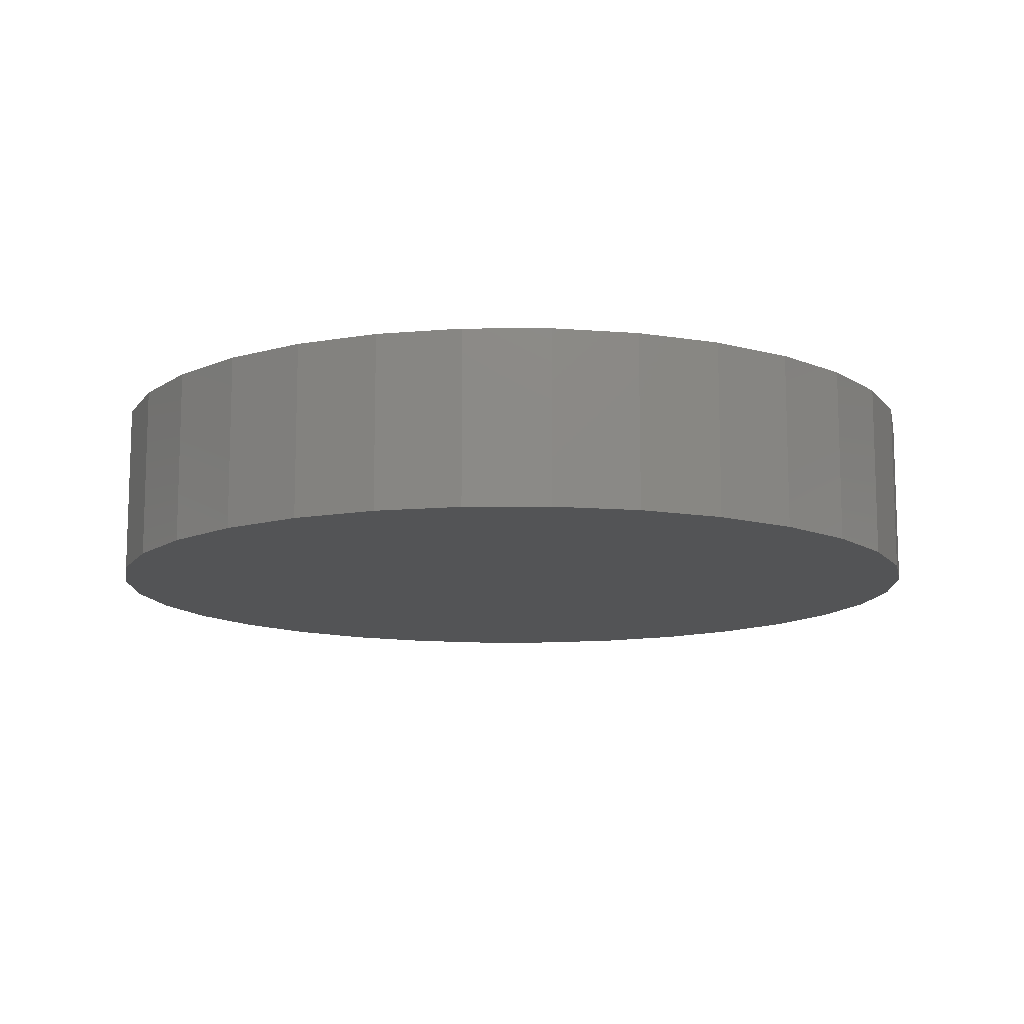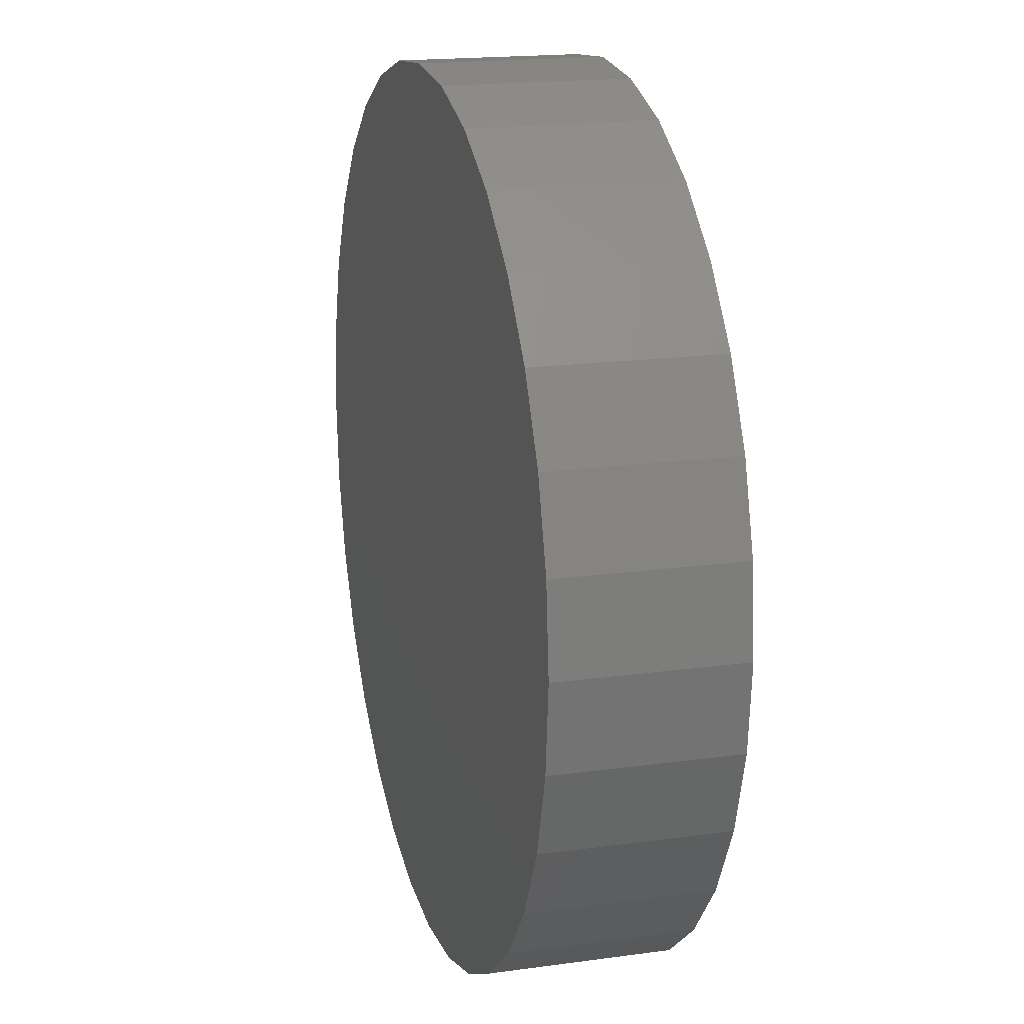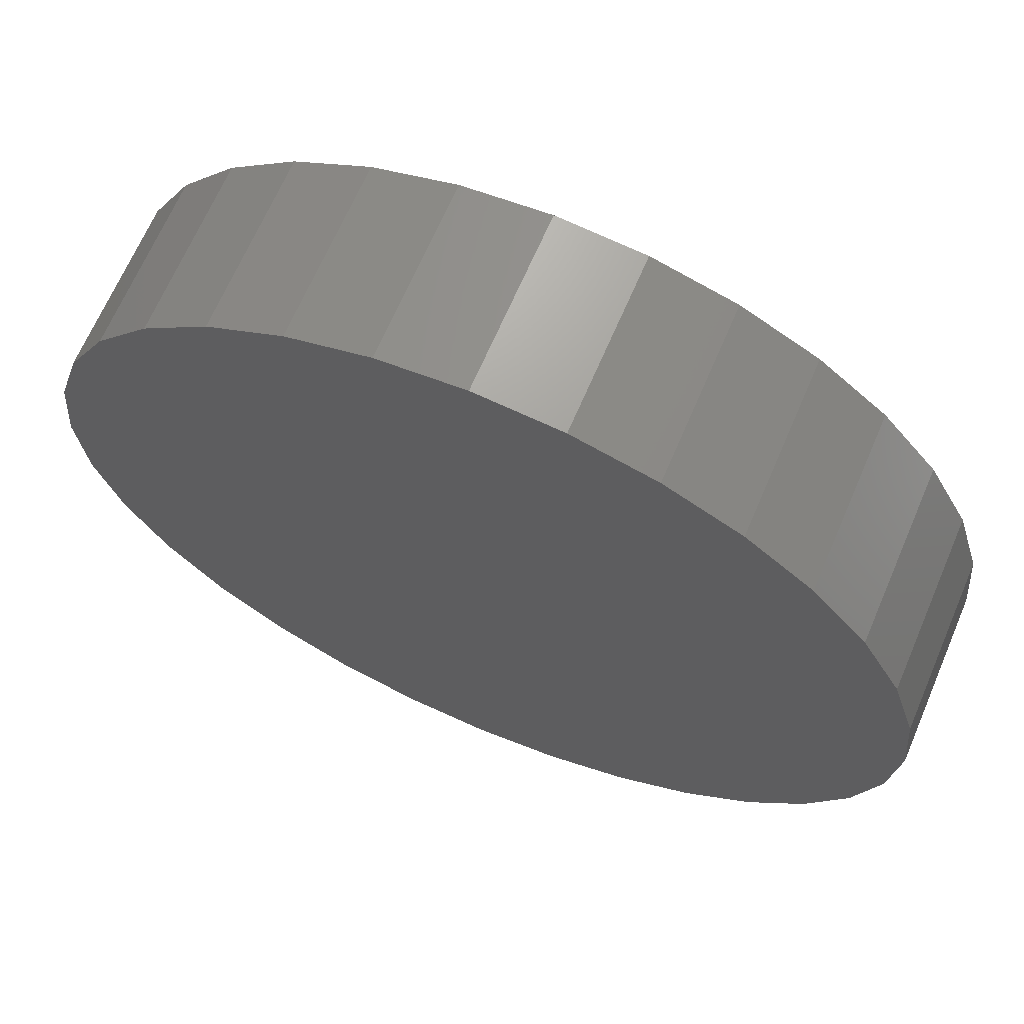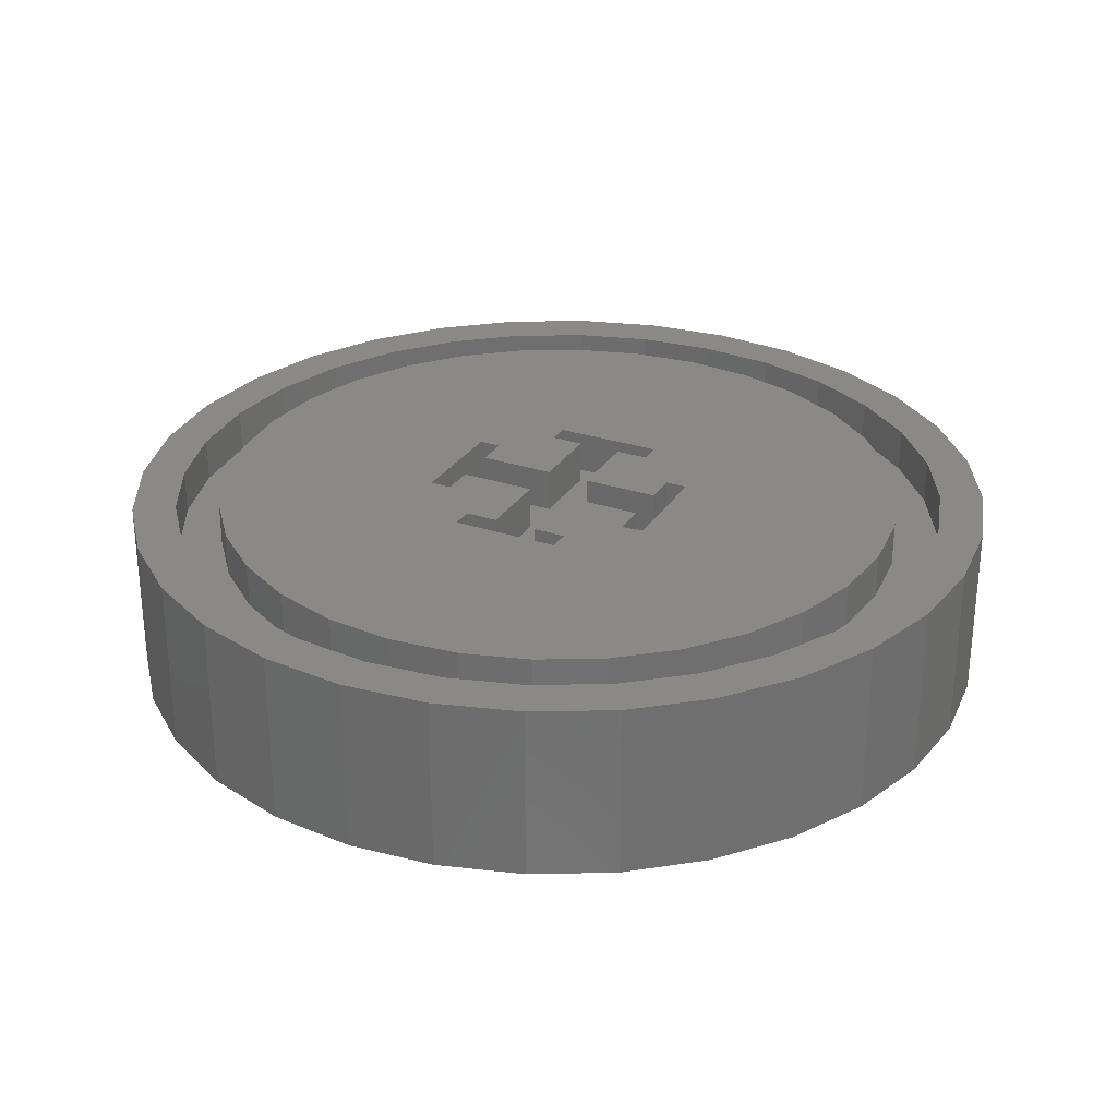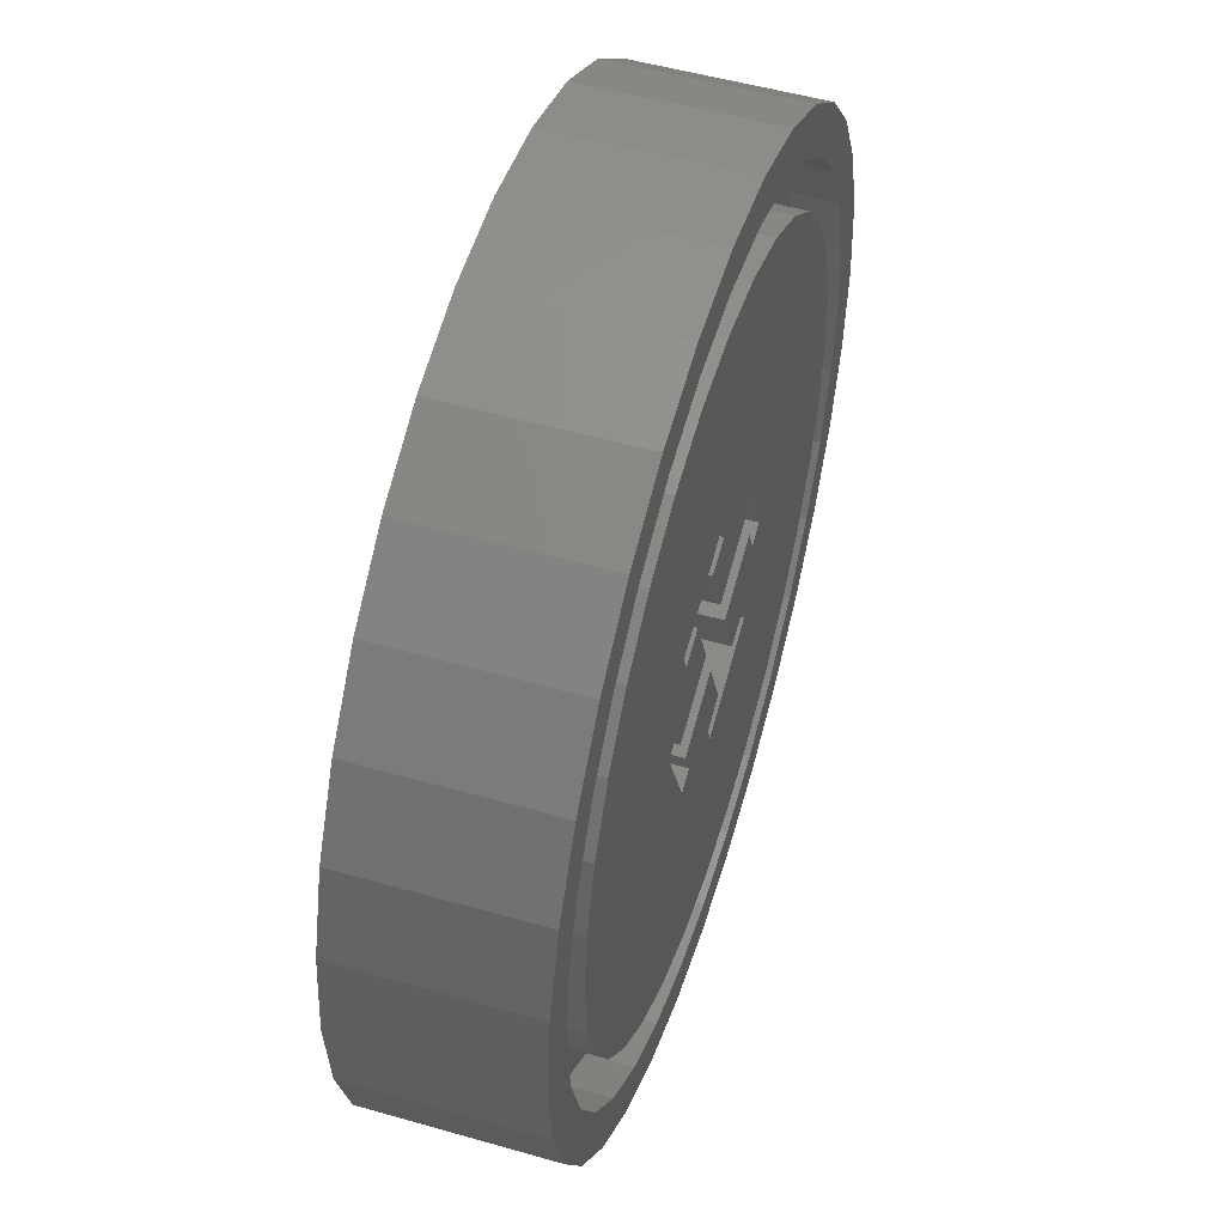
<metadata>
{"format":"stl","ext":"stl","renderer":"f3d","projection":"perspective","resolution":1024,"background":"white","views":[{"elev":-12.0,"azim":130.0,"up":"+Z"},{"elev":18.0,"azim":-105.1,"up":"+Y"},{"elev":67.0,"azim":-156.8,"up":"+Y"},{"elev":28.8,"azim":-131.1,"up":"+Z"},{"elev":51.4,"azim":-72.7,"up":"+Y"}]}
</metadata>
<code>
# stl→obj: 248 verts, 492 faces
v 9 0 1
v 8.827 1.756 2
v 8.827 1.756 1
v 9 0 2
v -9 0 2
v -8.827 1.756 1
v -8.827 1.756 2
v -9 0 1
v 0 9 1
v 1.756 8.827 2
v 0 9 2
v 1.756 8.827 1
v 0 -9 1
v -1.756 -8.827 2
v 0 -9 2
v -1.756 -8.827 1
v 5 7.483 1
v 6.364 6.364 2
v 5 7.483 2
v 6.364 6.364 1
v 3.444 8.315 1
v 3.444 8.315 2
v -6.364 6.364 1
v -5 7.483 2
v -6.364 6.364 2
v -5 7.483 1
v -3.444 8.315 1
v -1.756 8.827 2
v -3.444 8.315 2
v -1.756 8.827 1
v 7.483 -5 1
v 8.315 -3.444 2
v 8.315 -3.444 1
v 7.483 -5 2
v 8 0 1
v 7.846 1.561 1
v 8.315 3.444 1
v 8.827 -1.756 1
v 7.846 -1.561 1
v 7.391 3.061 1
v 7.483 5 1
v 6.652 4.445 1
v 5.657 5.657 1
v 4.445 6.652 1
v 3.061 7.391 1
v 1.561 7.846 1
v 0 8 1
v -1.561 7.846 1
v -3.061 7.391 1
v -4.445 6.652 1
v -5.657 5.657 1
v -6.652 4.445 1
v -7.483 5 1
v -7.391 3.061 1
v -8.315 3.444 1
v -7.846 1.561 1
v 7.391 -3.061 1
v 6.652 -4.445 1
v 6.364 -6.364 1
v 5.657 -5.657 1
v 5 -7.483 1
v 4.445 -6.652 1
v 3.444 -8.315 1
v 3.061 -7.391 1
v 1.756 -8.827 1
v 1.561 -7.846 1
v 0 -8 1
v -1.561 -7.846 1
v -3.061 -7.391 1
v -3.444 -8.315 1
v -4.445 -6.652 1
v -5 -7.483 1
v -5.657 -5.657 1
v -6.364 -6.364 1
v -6.652 -4.445 1
v -7.483 -5 1
v -7.391 -3.061 1
v -8.315 -3.444 1
v -7.846 -1.561 1
v -8.827 -1.756 1
v -8 0 1
v 7.483 5 2
v 8.315 3.444 2
v -8.315 3.444 2
v -7.483 5 2
v 1.756 -8.827 2
v 6.364 -6.364 2
v 3.444 -8.315 2
v 5 -7.483 2
v -6.364 -6.364 2
v -5 -7.483 2
v -3.444 -8.315 2
v -7.483 -5 2
v -8.315 -3.444 2
v -8.827 -1.756 2
v 8.827 -1.756 2
v 4.445 6.652 2
v 5.657 5.657 2
v -1.561 -7.846 2
v -3.061 -7.391 2
v 7.846 1.561 2
v 7.391 3.061 2
v -3.061 7.391 2
v -1.561 7.846 2
v -6.652 4.445 2
v -7.391 3.061 2
v -7.391 -3.061 2
v -6.652 -4.445 2
v 6.652 4.445 2
v 3.061 7.391 2
v 0 8 2
v 1.561 7.846 2
v -7.846 1.561 2
v -8 0 2
v -5.657 5.657 2
v -4.445 6.652 2
v 8 0 2
v 1.561 -7.846 2
v 0 -8 2
v 3.061 -7.391 2
v 4.445 -6.652 2
v 5.657 -5.657 2
v 6.652 -4.445 2
v -4.445 -6.652 2
v -5.657 -5.657 2
v -7.846 -1.561 2
v 7.846 -1.561 2
v 7.391 -3.061 2
v 7.071 7.071 -2
v 5.556 8.315 2
v 7.071 7.071 2
v 5.556 8.315 -2
v 9.808 -1.951 2
v 10 0 -2
v 10 0 2
v 9.808 -1.951 -2
v -3.827 -9.239 -2
v -1.951 -9.808 2
v -3.827 -9.239 2
v -1.951 -9.808 -2
v 9.808 1.951 2
v 9.239 3.827 -2
v 9.239 3.827 2
v 9.808 1.951 -2
v -1.951 9.808 -2
v -3.827 9.239 2
v -1.951 9.808 2
v -3.827 9.239 -2
v -9.239 3.827 -2
v -8.315 5.556 2
v -8.315 5.556 -2
v -9.239 3.827 2
v 5.556 -8.315 -2
v 7.071 -7.071 2
v 5.556 -8.315 2
v 7.071 -7.071 -2
v 8.315 5.556 -2
v 8.315 5.556 2
v 3.827 9.239 2
v 3.827 9.239 -2
v 1.951 9.808 -2
v 0 10 2
v 1.951 9.808 2
v 0 10 -2
v -10 0 -2
v -9.808 1.951 2
v -9.808 1.951 -2
v -10 0 2
v -7.071 7.071 2
v -7.071 7.071 -2
v -5.556 8.315 2
v -5.556 8.315 -2
v 0 -10 -2
v 1.951 -9.808 2
v 0 -10 2
v 1.951 -9.808 -2
v 8.315 -5.556 -2
v 8.315 -5.556 2
v 9.239 -3.827 2
v 9.239 -3.827 -2
v 3.827 -9.239 2
v 3.827 -9.239 -2
v -7.071 -7.071 -2
v -5.556 -8.315 2
v -7.071 -7.071 2
v -5.556 -8.315 -2
v -8.315 -5.556 -2
v -9.239 -3.827 2
v -9.239 -3.827 -2
v -8.315 -5.556 2
v -9.808 -1.951 -2
v -9.808 -1.951 2
v -0.2706 -0.6533 2
v -0.2938 -2.557 2
v 0.3991 -2.27 2
v -1.6 -2.016 2
v -2.062 -2.207 2
v -1.887 -1.323 2
v 2.062 2.207 2
v 0.1025 3.019 2
v 0.2938 2.557 2
v -0.6533 0.2706 2
v -2.557 0.2938 2
v -2.27 -0.3991 2
v -2.207 2.062 2
v 2.557 -0.2938 2
v 2.016 -1.6 2
v 2.207 -2.062 2
v 0.6533 -0.2706 2
v 1.323 -1.887 2
v 3.019 -0.1025 2
v 2.27 0.3991 2
v -0.1025 -3.019 2
v 1.6 2.016 2
v 0.2706 0.6533 2
v 1.887 1.323 2
v -0.3991 2.27 2
v -3.019 0.1025 2
v -2.016 1.6 2
v -1.323 1.887 2
v 2.062 2.207 1
v 1.6 2.016 1
v 1.887 1.323 1
v 3.019 -0.1025 1
v 2.27 0.3991 1
v 2.557 -0.2938 1
v 0.6533 -0.2706 1
v 0.2706 0.6533 1
v -0.2706 -0.6533 1
v 0.3991 -2.27 1
v -0.6533 0.2706 1
v -0.3991 2.27 1
v -1.887 -1.323 1
v -2.27 -0.3991 1
v -2.062 -2.207 1
v -3.019 0.1025 1
v -2.557 0.2938 1
v 0.1025 3.019 1
v 0.2938 2.557 1
v -1.323 1.887 1
v -2.207 2.062 1
v -2.016 1.6 1
v 1.323 -1.887 1
v 2.207 -2.062 1
v 2.016 -1.6 1
v -0.1025 -3.019 1
v -0.2938 -2.557 1
v -1.6 -2.016 1
f 1 2 3
f 2 1 4
f 5 6 7
f 6 5 8
f 9 10 11
f 10 9 12
f 13 14 15
f 14 13 16
f 17 18 19
f 18 17 20
f 21 19 22
f 19 21 17
f 23 24 25
f 24 23 26
f 27 28 29
f 28 27 30
f 31 32 33
f 32 31 34
f 35 1 3
f 36 3 37
f 1 35 38
f 39 38 35
f 3 36 35
f 40 37 41
f 37 40 36
f 41 42 40
f 20 42 41
f 20 43 42
f 17 43 20
f 17 44 43
f 21 44 17
f 21 45 44
f 12 45 21
f 12 46 45
f 9 46 12
f 9 47 46
f 9 48 47
f 30 48 9
f 30 49 48
f 27 49 30
f 27 50 49
f 26 50 27
f 26 51 50
f 23 51 26
f 23 52 51
f 53 52 23
f 52 53 54
f 55 54 53
f 6 56 55
f 54 55 56
f 38 39 33
f 57 33 39
f 33 57 31
f 58 31 57
f 58 59 31
f 60 59 58
f 60 61 59
f 62 61 60
f 62 63 61
f 64 63 62
f 64 65 63
f 66 65 64
f 67 65 66
f 67 13 65
f 68 13 67
f 68 16 13
f 69 16 68
f 69 70 16
f 71 70 69
f 71 72 70
f 73 72 71
f 73 74 72
f 75 74 73
f 76 75 77
f 75 76 74
f 78 77 79
f 77 78 76
f 80 79 81
f 56 6 81
f 8 81 6
f 79 80 78
f 81 8 80
f 37 82 41
f 82 37 83
f 3 83 37
f 83 3 2
f 41 18 20
f 18 41 82
f 12 22 10
f 22 12 21
f 84 53 85
f 53 84 55
f 85 23 25
f 23 85 53
f 7 55 84
f 55 7 6
f 26 29 24
f 29 26 27
f 30 11 28
f 11 30 9
f 65 15 86
f 15 65 13
f 59 34 31
f 34 59 87
f 61 88 89
f 88 61 63
f 72 90 91
f 90 72 74
f 16 92 14
f 92 16 70
f 93 78 94
f 78 93 76
f 90 76 93
f 76 90 74
f 95 8 5
f 8 95 80
f 63 86 88
f 86 63 65
f 59 89 87
f 89 59 61
f 33 96 38
f 96 33 32
f 70 91 92
f 91 70 72
f 94 80 95
f 80 94 78
f 38 4 1
f 4 38 96
f 43 97 98
f 97 43 44
f 69 99 100
f 99 69 68
f 101 40 102
f 40 101 36
f 48 103 104
f 103 48 49
f 54 105 52
f 105 54 106
f 75 107 77
f 107 75 108
f 102 42 109
f 42 102 40
f 109 43 98
f 43 109 42
f 44 110 97
f 110 44 45
f 46 111 112
f 111 46 47
f 81 113 56
f 113 81 114
f 52 115 51
f 115 52 105
f 49 116 103
f 116 49 50
f 47 104 111
f 104 47 48
f 50 115 116
f 115 50 51
f 117 36 101
f 36 117 35
f 67 118 119
f 118 67 66
f 66 120 118
f 120 66 64
f 64 121 120
f 121 64 62
f 122 58 123
f 58 122 60
f 68 119 99
f 119 68 67
f 71 100 124
f 100 71 69
f 73 124 125
f 124 73 71
f 79 114 81
f 114 79 126
f 45 112 110
f 112 45 46
f 56 106 54
f 106 56 113
f 127 35 117
f 35 127 39
f 128 39 127
f 39 128 57
f 62 122 121
f 122 62 60
f 123 57 128
f 57 123 58
f 77 126 79
f 126 77 107
f 73 108 75
f 108 73 125
f 129 130 131
f 130 129 132
f 133 134 135
f 134 133 136
f 137 138 139
f 138 137 140
f 141 142 143
f 142 141 144
f 145 146 147
f 146 145 148
f 149 150 151
f 150 149 152
f 153 154 155
f 154 153 156
f 143 157 158
f 157 143 142
f 158 129 131
f 129 158 157
f 132 159 130
f 159 132 160
f 161 162 163
f 162 161 164
f 160 163 159
f 163 160 161
f 165 166 167
f 166 165 168
f 151 169 170
f 169 151 150
f 148 171 146
f 171 148 172
f 164 147 162
f 147 164 145
f 172 169 171
f 169 172 170
f 135 144 141
f 144 135 134
f 173 174 175
f 174 173 176
f 154 177 178
f 177 154 156
f 179 136 133
f 136 179 180
f 176 181 174
f 181 176 182
f 182 155 181
f 155 182 153
f 140 175 138
f 175 140 173
f 183 184 185
f 184 183 186
f 187 188 189
f 188 187 190
f 191 168 165
f 168 191 192
f 136 144 134
f 180 144 136
f 180 142 144
f 177 142 180
f 177 157 142
f 156 157 177
f 156 129 157
f 153 129 156
f 153 132 129
f 182 132 153
f 182 160 132
f 176 160 182
f 176 161 160
f 173 161 176
f 173 164 161
f 140 164 173
f 140 145 164
f 137 145 140
f 137 148 145
f 186 148 137
f 186 172 148
f 183 172 186
f 183 170 172
f 187 170 183
f 187 151 170
f 189 151 187
f 189 149 151
f 191 149 189
f 191 167 149
f 167 191 165
f 4 135 141
f 2 141 143
f 135 4 133
f 96 133 4
f 141 2 4
f 143 83 2
f 158 83 143
f 158 82 83
f 131 82 158
f 131 18 82
f 130 18 131
f 130 19 18
f 159 19 130
f 159 22 19
f 163 22 159
f 163 10 22
f 162 10 163
f 162 11 10
f 162 28 11
f 147 28 162
f 147 29 28
f 146 29 147
f 146 24 29
f 171 24 146
f 171 25 24
f 169 25 171
f 169 85 25
f 150 85 169
f 150 84 85
f 152 84 150
f 166 7 152
f 84 152 7
f 133 96 179
f 32 179 96
f 32 178 179
f 34 178 32
f 34 154 178
f 87 154 34
f 87 155 154
f 89 155 87
f 89 181 155
f 88 181 89
f 88 174 181
f 86 174 88
f 15 174 86
f 15 175 174
f 14 175 15
f 14 138 175
f 92 138 14
f 92 139 138
f 91 139 92
f 91 184 139
f 90 184 91
f 90 185 184
f 93 185 90
f 93 190 185
f 94 190 93
f 188 94 95
f 94 188 190
f 192 95 5
f 7 166 5
f 168 5 166
f 95 192 188
f 5 168 192
f 193 194 195
f 196 194 193
f 197 194 196
f 196 193 198
f 199 200 201
f 111 200 112
f 104 200 111
f 103 200 104
f 202 203 204
f 200 103 205
f 116 205 103
f 115 205 116
f 206 207 208
f 206 209 207
f 207 209 210
f 211 117 101
f 211 101 102
f 117 211 127
f 199 102 109
f 127 211 128
f 199 109 98
f 208 128 211
f 199 98 97
f 128 208 123
f 199 97 110
f 123 208 122
f 122 208 121
f 102 199 211
f 200 199 110
f 200 110 112
f 208 211 206
f 209 206 212
f 121 208 120
f 213 120 208
f 120 213 118
f 118 213 119
f 99 213 194
f 213 99 119
f 199 201 214
f 215 214 201
f 214 215 216
f 215 201 217
f 100 194 197
f 107 197 218
f 194 100 99
f 105 205 115
f 106 205 105
f 197 124 100
f 205 218 203
f 197 125 124
f 205 106 218
f 197 108 125
f 113 218 106
f 197 107 108
f 114 218 113
f 218 126 107
f 218 114 126
f 219 202 220
f 203 202 219
f 203 219 205
f 167 152 149
f 152 167 166
f 186 139 184
f 139 186 137
f 189 192 191
f 192 189 188
f 183 190 187
f 190 183 185
f 178 180 179
f 180 178 177
f 221 222 223
f 224 225 226
f 221 225 224
f 223 225 221
f 223 227 225
f 228 227 223
f 229 227 228
f 227 229 230
f 231 228 232
f 228 231 229
f 231 233 229
f 234 233 231
f 234 235 233
f 236 234 237
f 234 236 235
f 238 232 239
f 232 240 231
f 238 240 232
f 241 240 238
f 240 241 242
f 243 244 245
f 230 243 227
f 230 244 243
f 230 246 244
f 246 230 247
f 248 233 235
f 229 198 193
f 198 229 233
f 225 209 212
f 209 225 227
f 234 202 204
f 202 234 231
f 228 216 215
f 216 228 223
f 195 229 193
f 229 195 230
f 202 240 220
f 240 202 231
f 243 209 227
f 209 243 210
f 228 217 232
f 217 228 215
f 206 225 212
f 225 206 226
f 216 222 214
f 222 216 223
f 224 199 221
f 199 224 211
f 224 206 211
f 206 224 226
f 222 199 214
f 199 222 221
f 197 236 218
f 236 197 235
f 248 198 233
f 198 248 196
f 234 203 237
f 203 234 204
f 236 203 218
f 203 236 237
f 248 197 196
f 197 248 235
f 219 241 205
f 241 219 242
f 239 200 238
f 200 239 201
f 240 219 220
f 219 240 242
f 239 217 201
f 217 239 232
f 241 200 205
f 200 241 238
f 213 247 194
f 247 213 246
f 244 207 245
f 207 244 208
f 244 213 208
f 213 244 246
f 243 207 210
f 207 243 245
f 247 195 194
f 195 247 230

</code>
